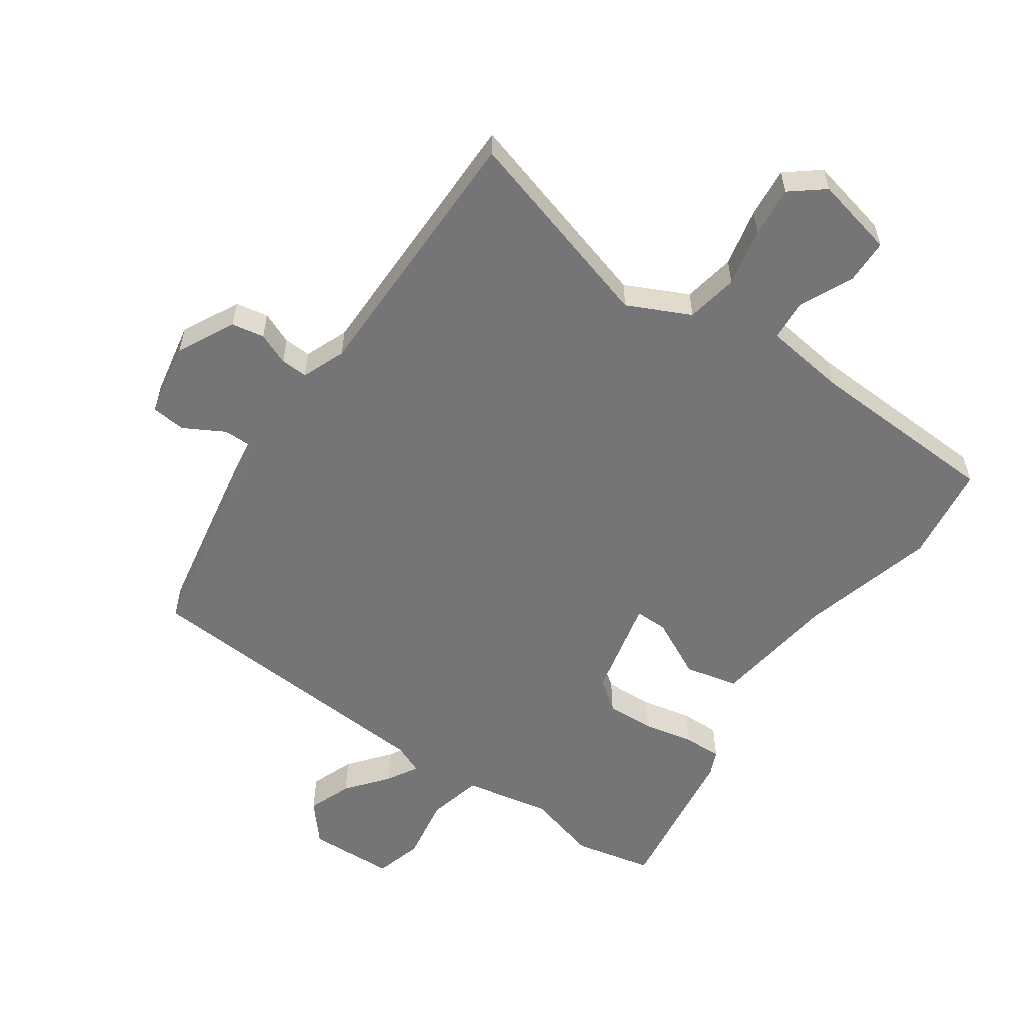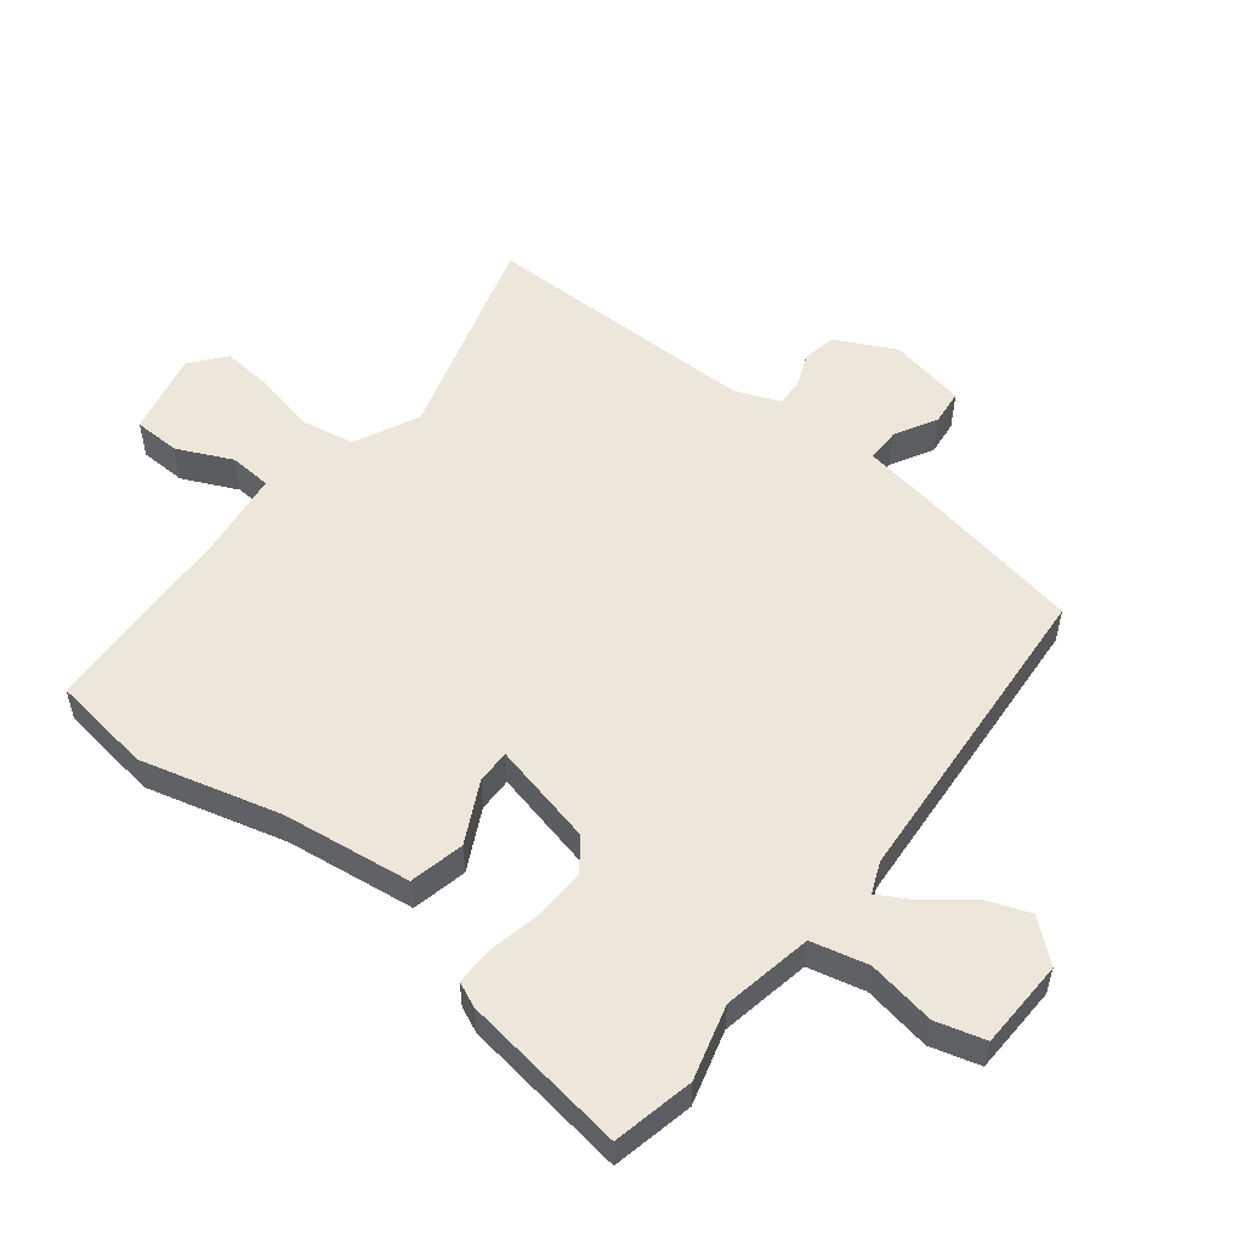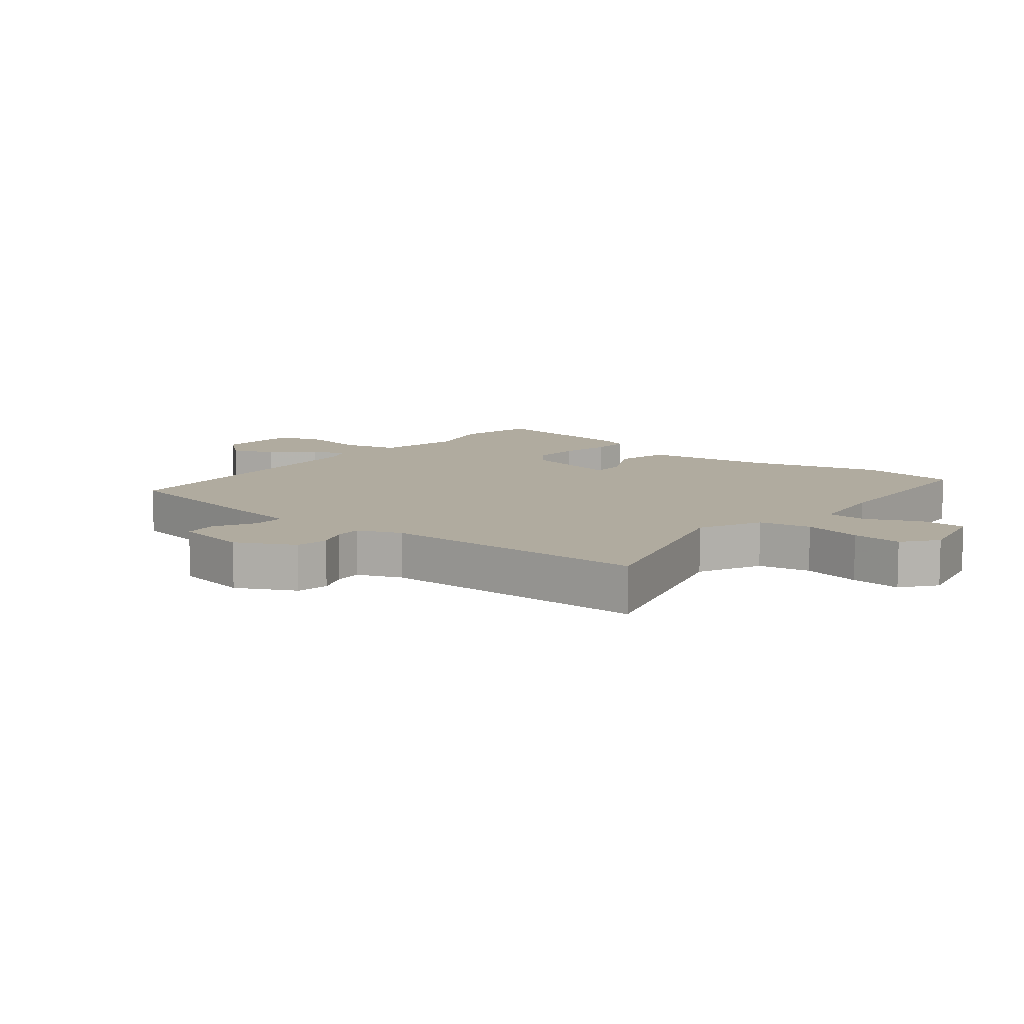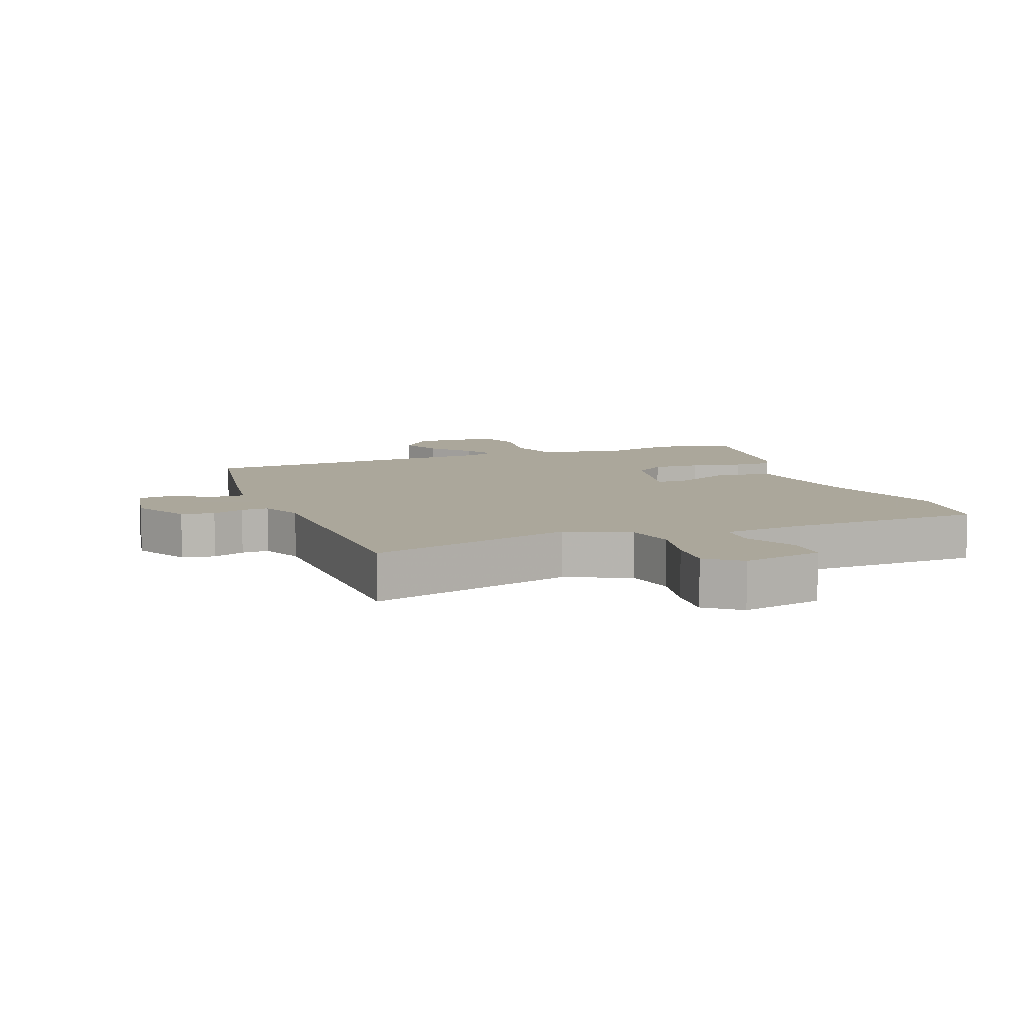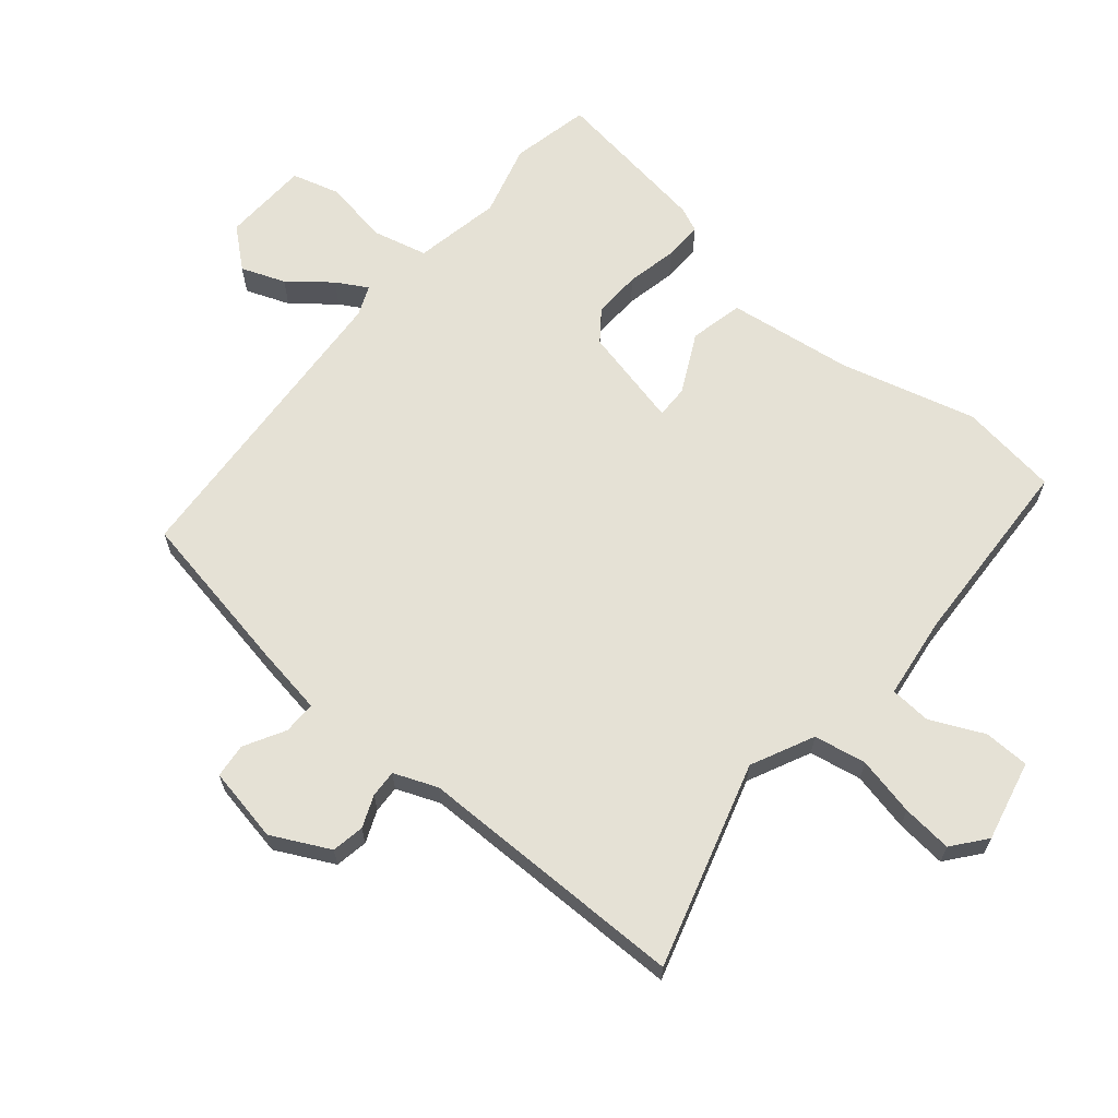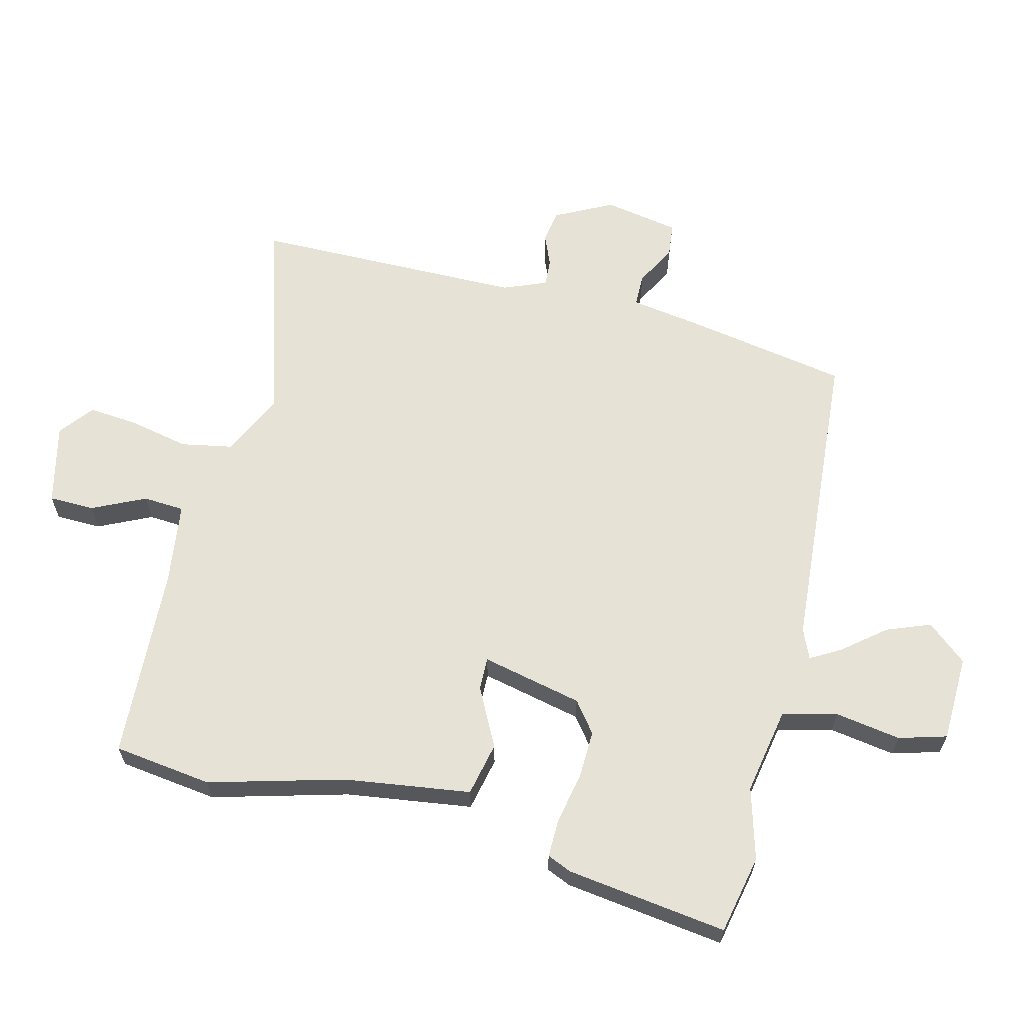
<metadata>
{"format":"obj","ext":"obj","renderer":"f3d","projection":"perspective","resolution":1024,"background":"white","views":[{"elev":-56.6,"azim":-33.4,"up":"+Y"},{"elev":54.1,"azim":129.5,"up":"+Y"},{"elev":9.7,"azim":-50.0,"up":"+Y"},{"elev":8.2,"azim":-19.6,"up":"+Y"},{"elev":65.0,"azim":-48.7,"up":"+Y"},{"elev":63.2,"azim":105.0,"up":"+Y"}]}
</metadata>
<code>
v -0.497 0.07 0.57
v -0.175 0.07 0.467
v -0.075 0.07 0.512
v -0.058 0.07 0.594
v -0.076 0.07 0.687
v -0.082 0.07 0.767
v -0.028 0.07 0.808
v 0.099 0.07 0.776
v 0.099 0.07 0.704
v 0.058 0.07 0.621
v 0.061 0.07 0.556
v 0.191 0.07 0.536
v 0.498 0.07 0.515
v 0.516 0.07 0.359
v 0.454 0.07 0.146
v 0.423 0.07 -0.052
v 0.338 0.07 -0.069
v 0.246 0.07 -0.02
v 0.194 0.07 -0.018
v 0.227 0.07 -0.178
v 0.275 0.07 -0.216
v 0.351 0.07 -0.215
v 0.432 0.07 -0.2
v 0.493 0.07 -0.2
v 0.509 0.07 -0.239
v 0.539 0.07 -0.493
v 0.414 0.07 -0.517
v 0.301 0.07 -0.483
v 0.163 0.07 -0.506
v 0.14 0.07 -0.592
v 0.155 0.07 -0.696
v 0.132 0.07 -0.771
v -0.005 0.07 -0.773
v -0.056 0.07 -0.71
v -0.028 0.07 -0.641
v 0.026 0.07 -0.577
v 0.055 0.07 -0.529
v 0.008 0.07 -0.508
v -0.482 0.07 -0.463
v -0.524 0.07 -0.201
v -0.539 0.07 -0.092
v -0.591 0.07 -0.091
v -0.656 0.07 -0.125
v -0.71 0.07 -0.118
v -0.73 0.07 0.001
v -0.682 0.07 0.091
v -0.63 0.07 0.099
v -0.58 0.07 0.077
v -0.537 0.07 0.074
v -0.508 0.07 0.142
v -0.497 0 0.57
v -0.175 0 0.467
v -0.075 0 0.512
v -0.058 0 0.594
v -0.076 0 0.687
v -0.082 0 0.767
v -0.028 0 0.808
v 0.099 0 0.776
v 0.099 0 0.704
v 0.058 0 0.621
v 0.061 0 0.556
v 0.191 0 0.536
v 0.498 0 0.515
v 0.516 0 0.359
v 0.454 0 0.146
v 0.423 0 -0.052
v 0.338 0 -0.069
v 0.246 0 -0.02
v 0.194 0 -0.018
v 0.227 0 -0.178
v 0.275 0 -0.216
v 0.351 0 -0.215
v 0.432 0 -0.2
v 0.493 0 -0.2
v 0.509 0 -0.239
v 0.539 0 -0.493
v 0.414 0 -0.517
v 0.301 0 -0.483
v 0.163 0 -0.506
v 0.14 0 -0.592
v 0.155 0 -0.696
v 0.132 0 -0.771
v -0.005 0 -0.773
v -0.056 0 -0.71
v -0.028 0 -0.641
v 0.026 0 -0.577
v 0.055 0 -0.529
v 0.008 0 -0.508
v -0.482 0 -0.463
v -0.524 0 -0.201
v -0.539 0 -0.092
v -0.591 0 -0.091
v -0.656 0 -0.125
v -0.71 0 -0.118
v -0.73 0 0.001
v -0.682 0 0.091
v -0.63 0 0.099
v -0.58 0 0.077
v -0.537 0 0.074
v -0.508 0 0.142
f 45 46 47 48
f 45 48 49
f 42 43 44 45
f 41 42 45 49
f 38 39 40 41
f 37 38 41 49
f 33 34 35 36
f 33 36 37
f 30 31 32 33
f 29 30 33 37
f 25 26 27 28
f 25 28 29
f 22 23 24 25
f 21 22 25 29
f 20 21 29 37
f 15 16 17 18
f 15 18 19
f 12 13 14 15
f 11 12 15 19
f 7 8 9 10
f 7 10 11
f 4 5 6 7
f 4 7 11 19
f 50 1 2
f 50 2 3
f 49 50 3
f 37 49 3
f 19 20 37
f 3 4 19 37
f 98 97 96 95
f 99 98 95
f 95 94 93 92
f 99 95 92 91
f 91 90 89 88
f 99 91 88 87
f 86 85 84 83
f 87 86 83
f 83 82 81 80
f 87 83 80 79
f 78 77 76 75
f 79 78 75
f 75 74 73 72
f 79 75 72 71
f 87 79 71 70
f 68 67 66 65
f 69 68 65
f 65 64 63 62
f 69 65 62 61
f 60 59 58 57
f 61 60 57
f 57 56 55 54
f 69 61 57 54
f 52 51 100
f 53 52 100
f 53 100 99
f 53 99 87
f 87 70 69
f 87 69 54 53
f 1 51 52 2
f 2 52 53 3
f 3 53 54 4
f 4 54 55 5
f 5 55 56 6
f 6 56 57 7
f 7 57 58 8
f 8 58 59 9
f 9 59 60 10
f 10 60 61 11
f 11 61 62 12
f 12 62 63 13
f 13 63 64 14
f 14 64 65 15
f 15 65 66 16
f 16 66 67 17
f 17 67 68 18
f 18 68 69 19
f 19 69 70 20
f 20 70 71 21
f 21 71 72 22
f 22 72 73 23
f 23 73 74 24
f 24 74 75 25
f 25 75 76 26
f 26 76 77 27
f 27 77 78 28
f 28 78 79 29
f 29 79 80 30
f 30 80 81 31
f 31 81 82 32
f 32 82 83 33
f 33 83 84 34
f 34 84 85 35
f 35 85 86 36
f 36 86 87 37
f 37 87 88 38
f 38 88 89 39
f 39 89 90 40
f 40 90 91 41
f 41 91 92 42
f 42 92 93 43
f 43 93 94 44
f 44 94 95 45
f 45 95 96 46
f 46 96 97 47
f 47 97 98 48
f 48 98 99 49
f 49 99 100 50
f 50 100 51 1

</code>
